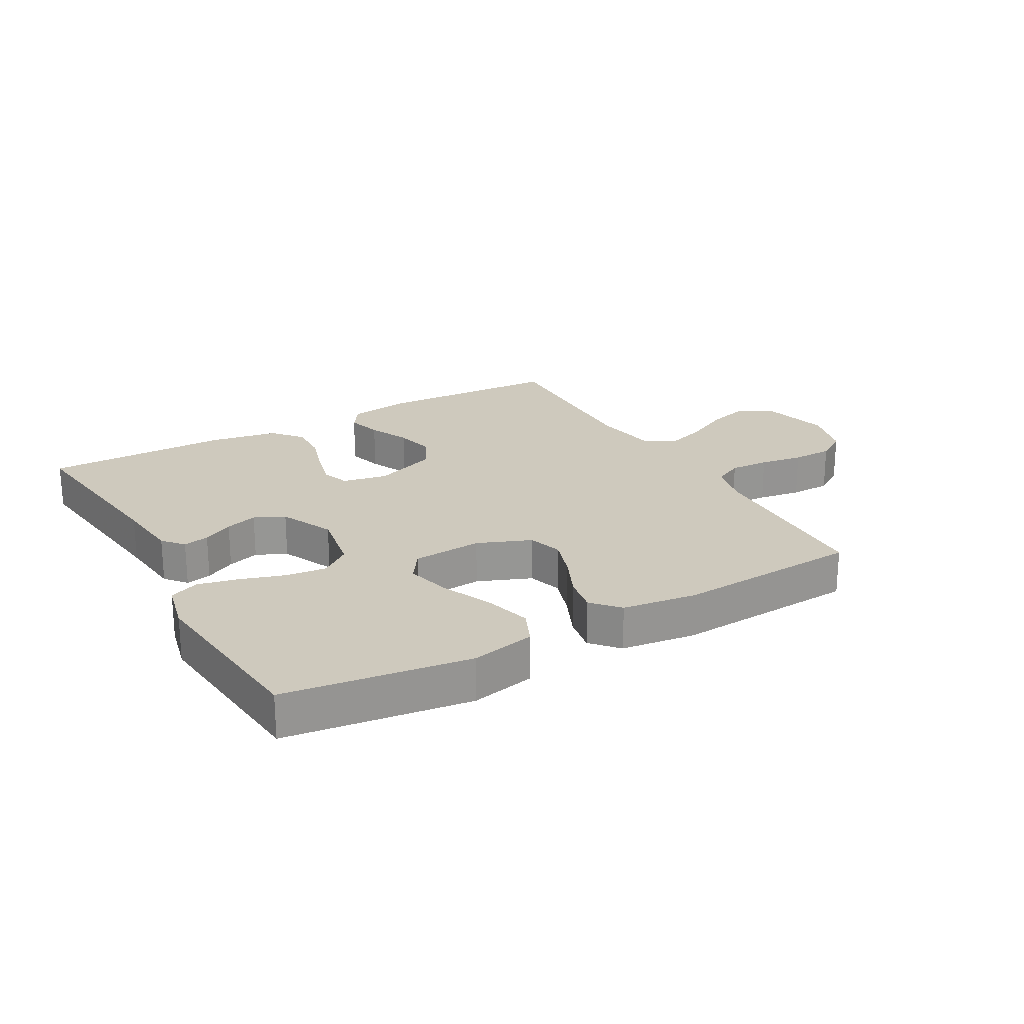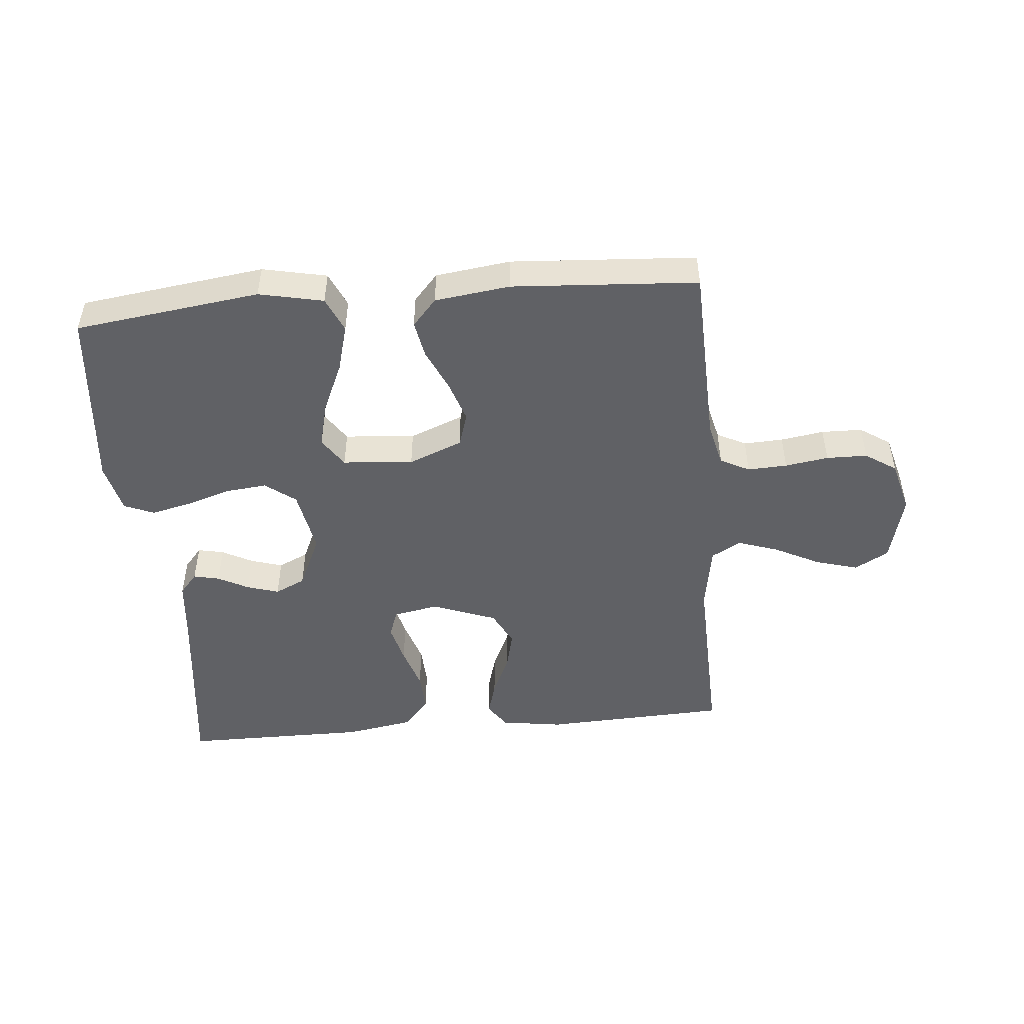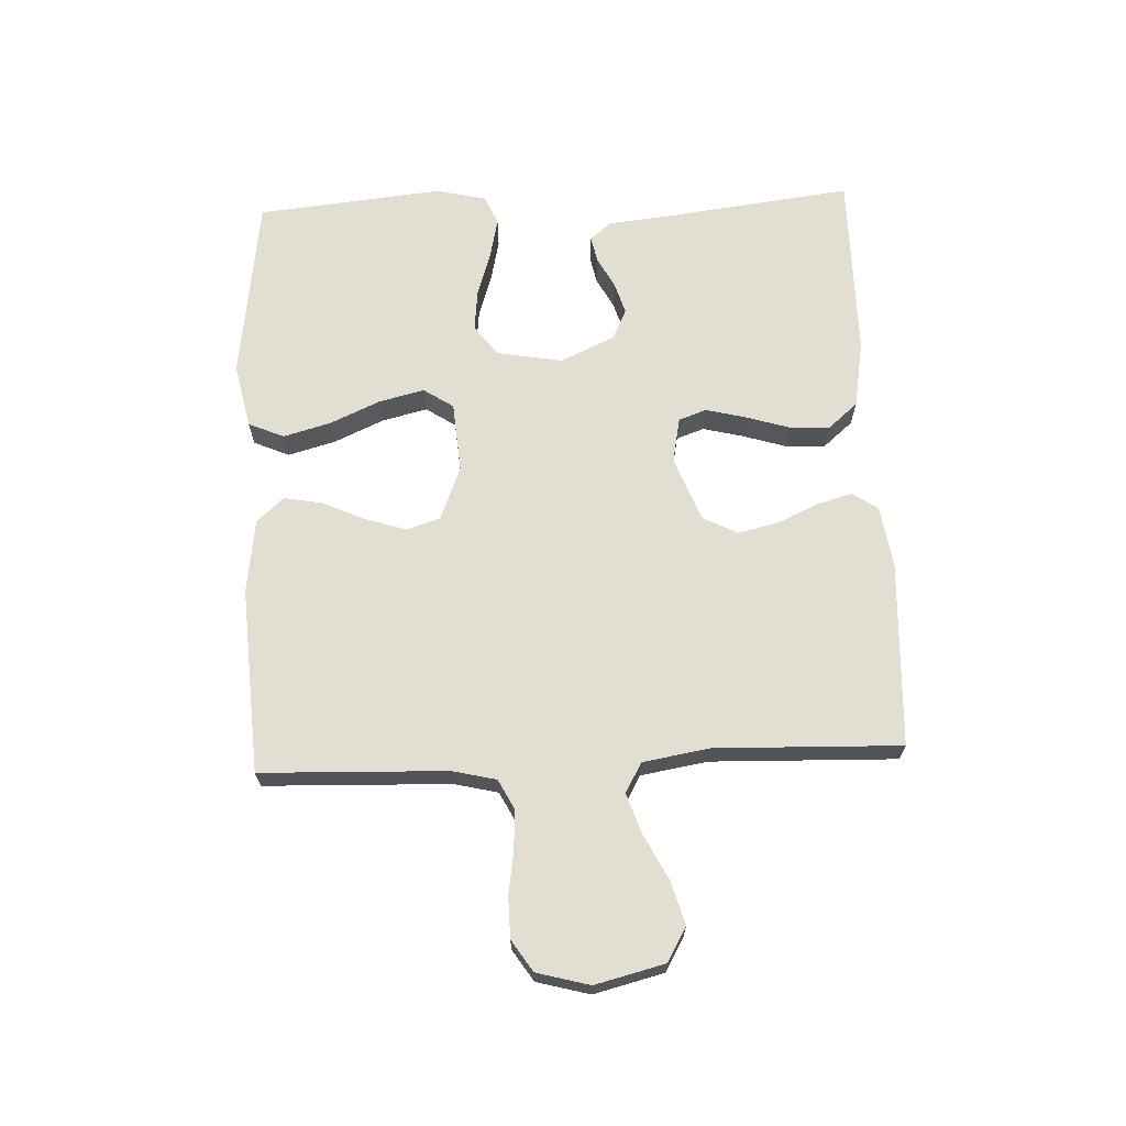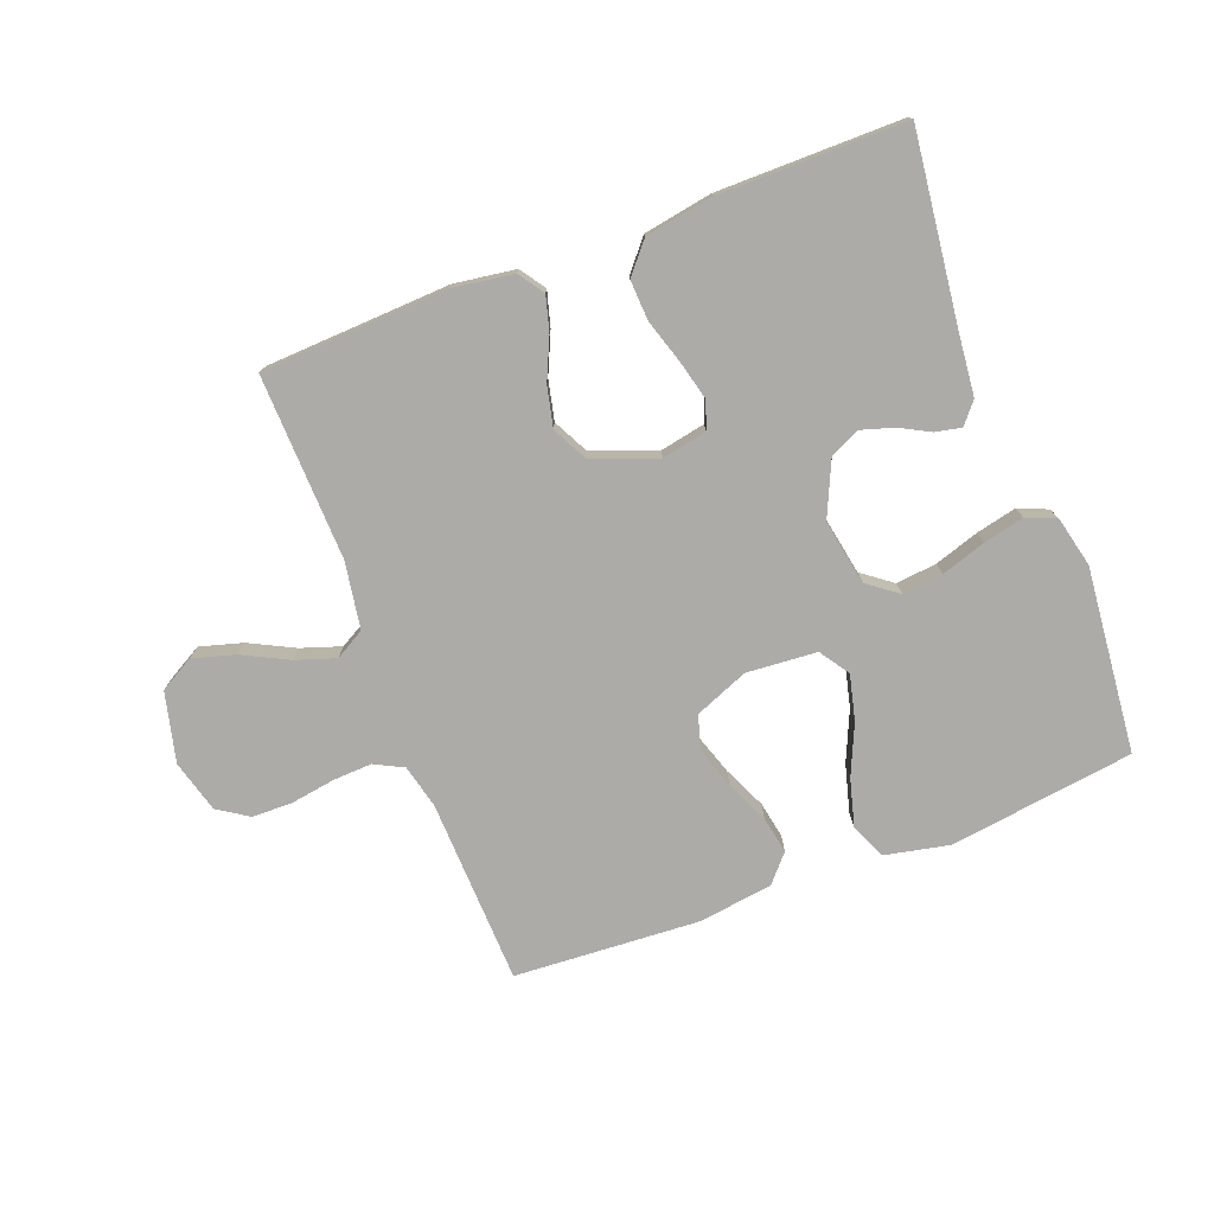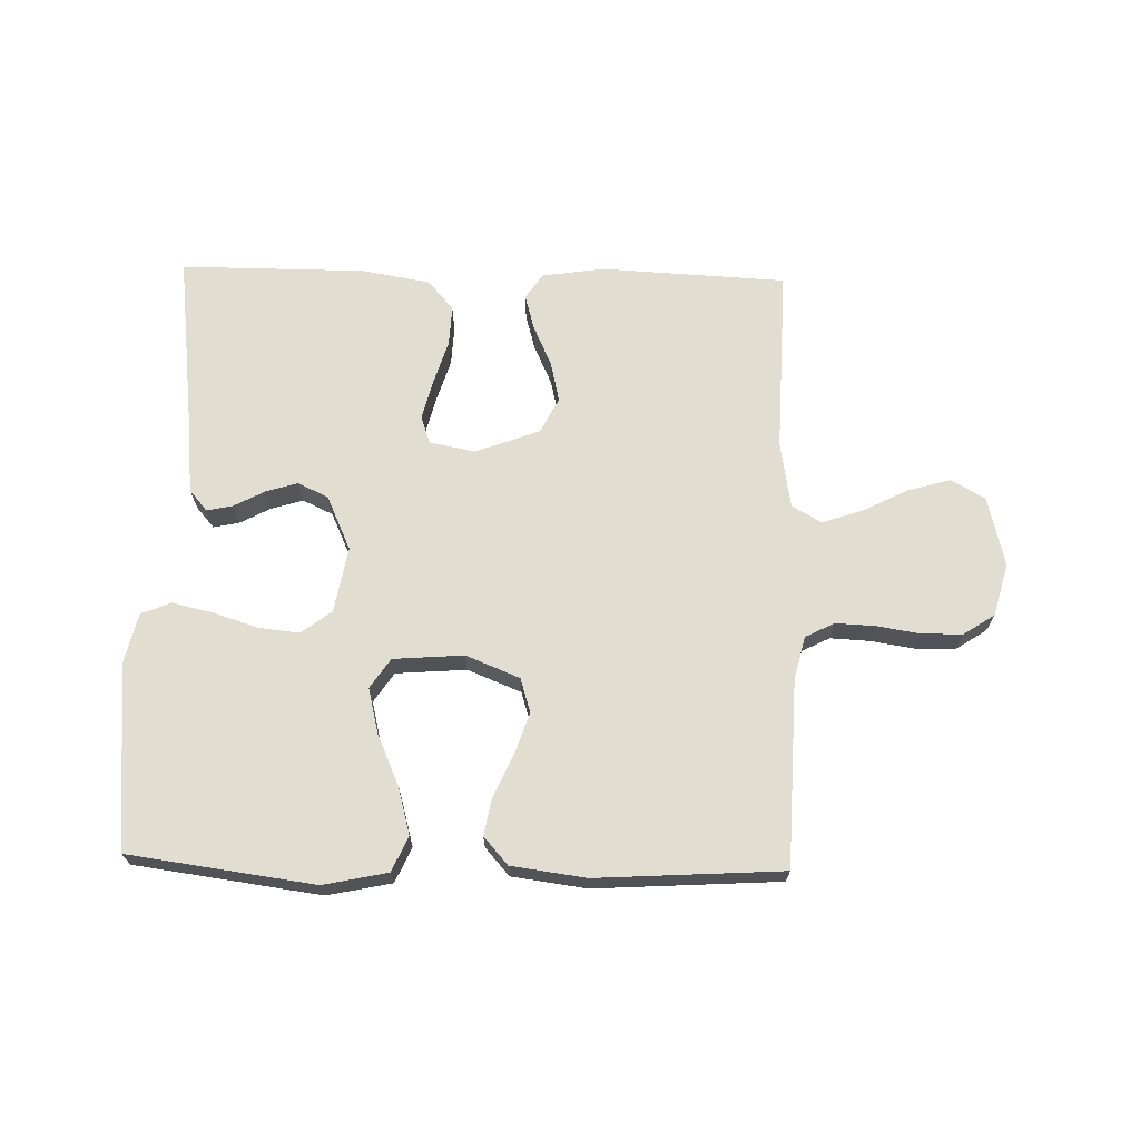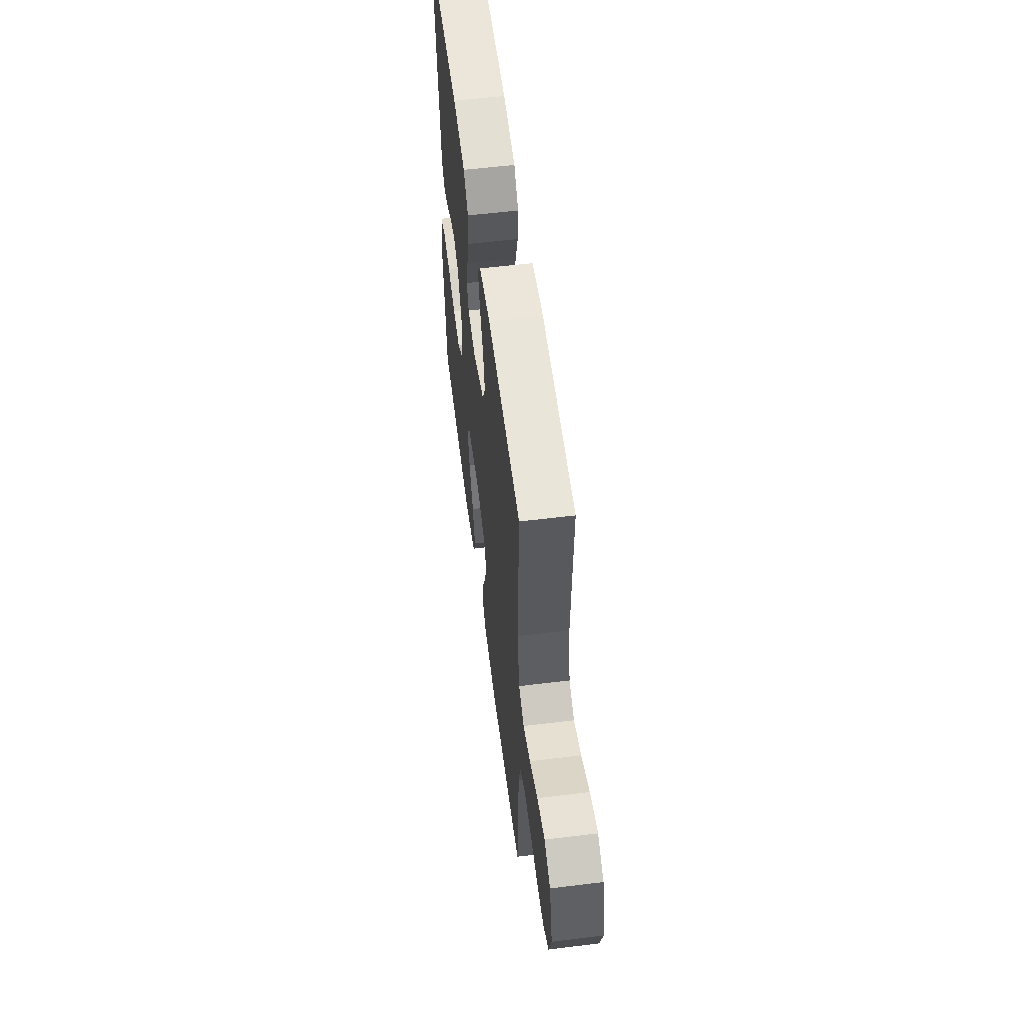
<metadata>
{"format":"obj","ext":"obj","renderer":"f3d","projection":"perspective","resolution":1024,"background":"white","views":[{"elev":22.7,"azim":150.5,"up":"+Y"},{"elev":-48.4,"azim":-174.9,"up":"+Y"},{"elev":67.4,"azim":-92.5,"up":"+Y"},{"elev":-76.3,"azim":21.0,"up":"+Y"},{"elev":68.6,"azim":-178.5,"up":"+Y"},{"elev":57.3,"azim":-97.3,"up":"+Z"}]}
</metadata>
<code>
v 0.5 0.07 0.5
v 0.463 0.07 0.2
v 0.452 0.07 0.094
v 0.423 0.07 0.06
v 0.381 0.07 0.069
v 0.332 0.07 0.095
v 0.28 0.07 0.111
v 0.231 0.07 0.088
v 0.191 0.07 0
v 0.21 0.07 -0.106
v 0.259 0.07 -0.143
v 0.325 0.07 -0.136
v 0.397 0.07 -0.113
v 0.463 0.07 -0.098
v 0.511 0.07 -0.118
v 0.53 0.07 -0.2
v 0.5 0.07 -0.5
v 0.2 0.07 -0.54
v 0.096 0.07 -0.518
v 0.071 0.07 -0.461
v 0.092 0.07 -0.384
v 0.128 0.07 -0.303
v 0.146 0.07 -0.23
v 0.114 0.07 -0.182
v 0 0.07 -0.173
v -0.087 0.07 -0.208
v -0.104 0.07 -0.263
v -0.082 0.07 -0.33
v -0.051 0.07 -0.399
v -0.04 0.07 -0.459
v -0.079 0.07 -0.503
v -0.2 0.07 -0.519
v -0.5 0.07 -0.5
v -0.51 0.07 -0.2
v -0.527 0.07 -0.129
v -0.574 0.07 -0.105
v -0.638 0.07 -0.108
v -0.708 0.07 -0.119
v -0.774 0.07 -0.118
v -0.824 0.07 -0.085
v -0.847 0.07 0
v -0.819 0.07 0.113
v -0.764 0.07 0.144
v -0.695 0.07 0.124
v -0.622 0.07 0.087
v -0.557 0.07 0.065
v -0.509 0.07 0.092
v -0.491 0.07 0.2
v -0.5 0.07 0.5
v -0.2 0.07 0.514
v -0.1 0.07 0.499
v -0.072 0.07 0.458
v -0.088 0.07 0.401
v -0.118 0.07 0.335
v -0.133 0.07 0.27
v -0.104 0.07 0.213
v 0 0.07 0.174
v 0.073 0.07 0.188
v 0.089 0.07 0.233
v 0.073 0.07 0.297
v 0.051 0.07 0.368
v 0.048 0.07 0.433
v 0.089 0.07 0.481
v 0.2 0.07 0.5
v 0.5 0 0.5
v 0.463 0 0.2
v 0.452 0 0.094
v 0.423 0 0.06
v 0.381 0 0.069
v 0.332 0 0.095
v 0.28 0 0.111
v 0.231 0 0.088
v 0.191 0 0
v 0.21 0 -0.106
v 0.259 0 -0.143
v 0.325 0 -0.136
v 0.397 0 -0.113
v 0.463 0 -0.098
v 0.511 0 -0.118
v 0.53 0 -0.2
v 0.5 0 -0.5
v 0.2 0 -0.54
v 0.096 0 -0.518
v 0.071 0 -0.461
v 0.092 0 -0.384
v 0.128 0 -0.303
v 0.146 0 -0.23
v 0.114 0 -0.182
v 0 0 -0.173
v -0.087 0 -0.208
v -0.104 0 -0.263
v -0.082 0 -0.33
v -0.051 0 -0.399
v -0.04 0 -0.459
v -0.079 0 -0.503
v -0.2 0 -0.519
v -0.5 0 -0.5
v -0.51 0 -0.2
v -0.527 0 -0.129
v -0.574 0 -0.105
v -0.638 0 -0.108
v -0.708 0 -0.119
v -0.774 0 -0.118
v -0.824 0 -0.085
v -0.847 0 0
v -0.819 0 0.113
v -0.764 0 0.144
v -0.695 0 0.124
v -0.622 0 0.087
v -0.557 0 0.065
v -0.509 0 0.092
v -0.491 0 0.2
v -0.5 0 0.5
v -0.2 0 0.514
v -0.1 0 0.499
v -0.072 0 0.458
v -0.088 0 0.401
v -0.118 0 0.335
v -0.133 0 0.27
v -0.104 0 0.213
v 0 0 0.174
v 0.073 0 0.188
v 0.089 0 0.233
v 0.073 0 0.297
v 0.051 0 0.368
v 0.048 0 0.433
v 0.089 0 0.481
v 0.2 0 0.5
f 63 64 1 2
f 60 61 62 63
f 59 60 63 2
f 58 59 2 3
f 57 58 3
f 51 52 53 54
f 51 54 55
f 48 49 50 51
f 47 48 51 55
f 46 47 55 56
f 42 43 44 45
f 42 45 46
f 41 42 46
f 40 41 46
f 37 38 39 40
f 36 37 40 46
f 35 36 46 56
f 31 32 33 34
f 28 29 30 31
f 27 28 31 34
f 26 27 34 35
f 19 20 21 22
f 19 22 23
f 18 19 23
f 17 18 23
f 16 17 23 24
f 12 13 14 15
f 11 12 15 16
f 3 4 5 6
f 3 6 7
f 57 3 7
f 26 35 56 57
f 25 26 57
f 11 16 24 25
f 10 11 25
f 9 10 25 57
f 8 9 57
f 7 8 57
f 66 65 128 127
f 127 126 125 124
f 66 127 124 123
f 67 66 123 122
f 67 122 121
f 118 117 116 115
f 119 118 115
f 115 114 113 112
f 119 115 112 111
f 120 119 111 110
f 109 108 107 106
f 110 109 106
f 110 106 105
f 110 105 104
f 104 103 102 101
f 110 104 101 100
f 120 110 100 99
f 98 97 96 95
f 95 94 93 92
f 98 95 92 91
f 99 98 91 90
f 86 85 84 83
f 87 86 83
f 87 83 82
f 87 82 81
f 88 87 81 80
f 79 78 77 76
f 80 79 76 75
f 70 69 68 67
f 71 70 67
f 71 67 121
f 121 120 99 90
f 121 90 89
f 89 88 80 75
f 89 75 74
f 121 89 74 73
f 121 73 72
f 121 72 71
f 1 65 66 2
f 2 66 67 3
f 3 67 68 4
f 4 68 69 5
f 5 69 70 6
f 6 70 71 7
f 7 71 72 8
f 8 72 73 9
f 9 73 74 10
f 10 74 75 11
f 11 75 76 12
f 12 76 77 13
f 13 77 78 14
f 14 78 79 15
f 15 79 80 16
f 16 80 81 17
f 17 81 82 18
f 18 82 83 19
f 19 83 84 20
f 20 84 85 21
f 21 85 86 22
f 22 86 87 23
f 23 87 88 24
f 24 88 89 25
f 25 89 90 26
f 26 90 91 27
f 27 91 92 28
f 28 92 93 29
f 29 93 94 30
f 30 94 95 31
f 31 95 96 32
f 32 96 97 33
f 33 97 98 34
f 34 98 99 35
f 35 99 100 36
f 36 100 101 37
f 37 101 102 38
f 38 102 103 39
f 39 103 104 40
f 40 104 105 41
f 41 105 106 42
f 42 106 107 43
f 43 107 108 44
f 44 108 109 45
f 45 109 110 46
f 46 110 111 47
f 47 111 112 48
f 48 112 113 49
f 49 113 114 50
f 50 114 115 51
f 51 115 116 52
f 52 116 117 53
f 53 117 118 54
f 54 118 119 55
f 55 119 120 56
f 56 120 121 57
f 57 121 122 58
f 58 122 123 59
f 59 123 124 60
f 60 124 125 61
f 61 125 126 62
f 62 126 127 63
f 63 127 128 64
f 64 128 65 1

</code>
